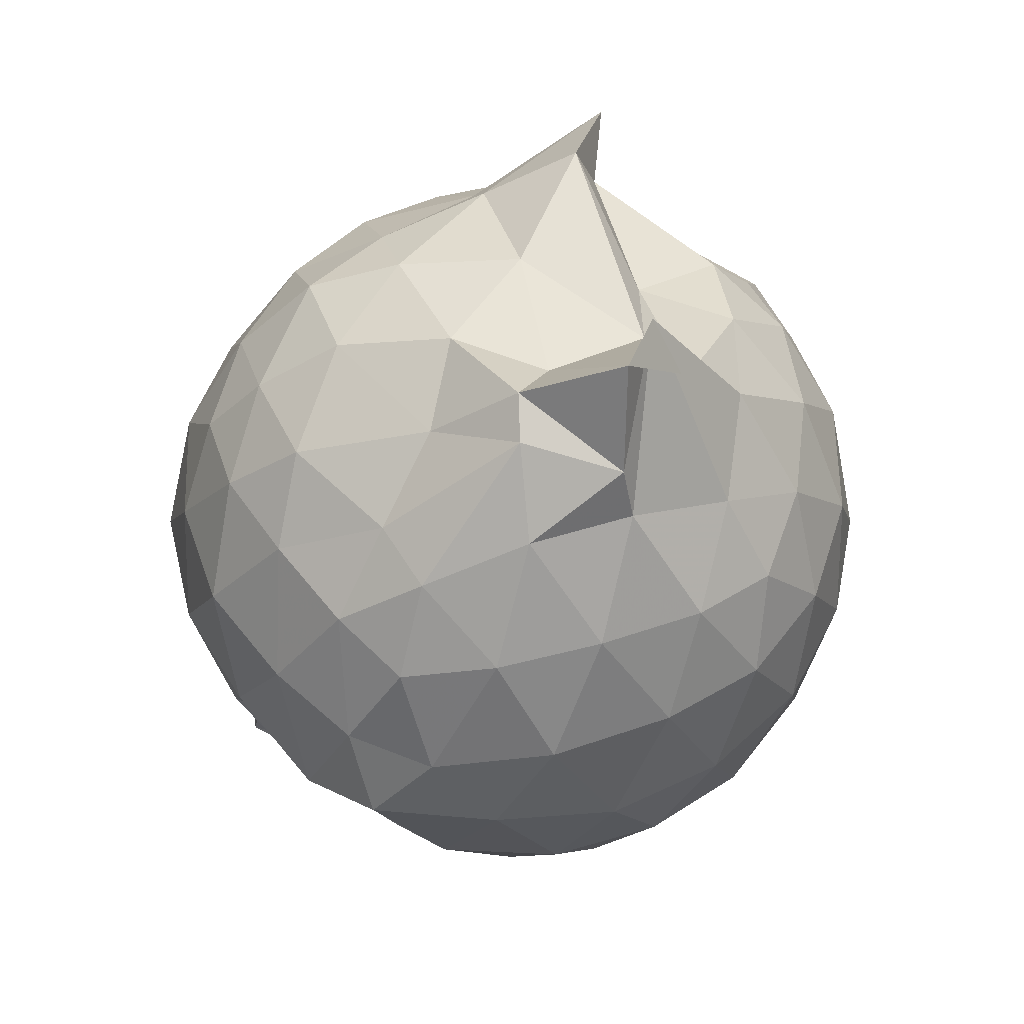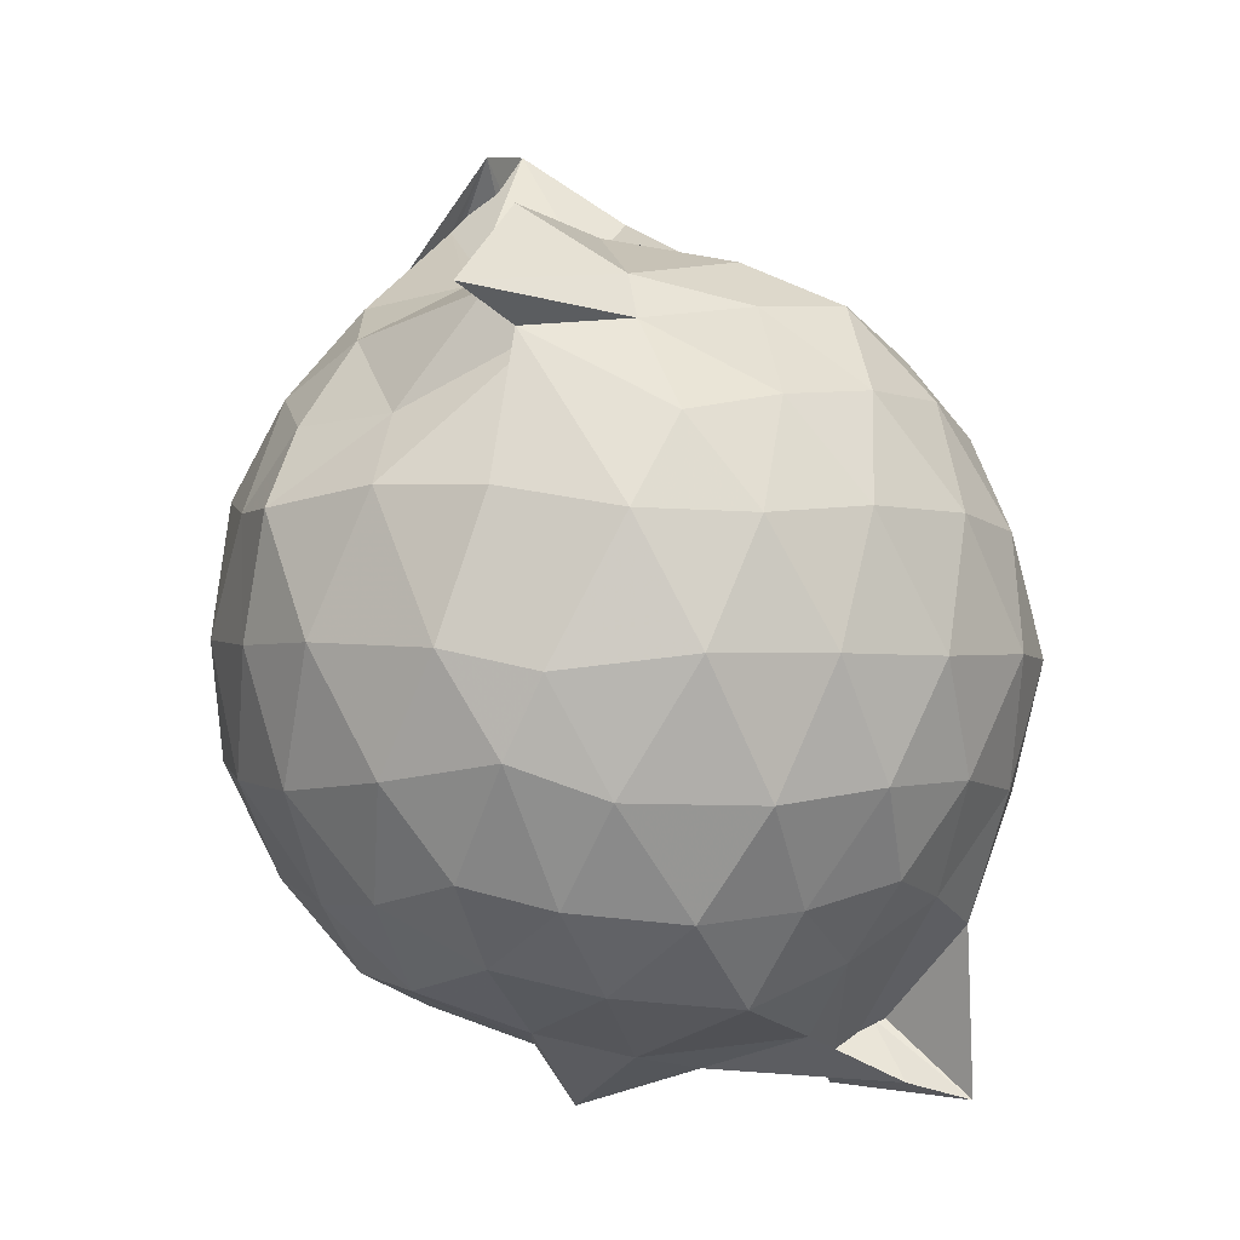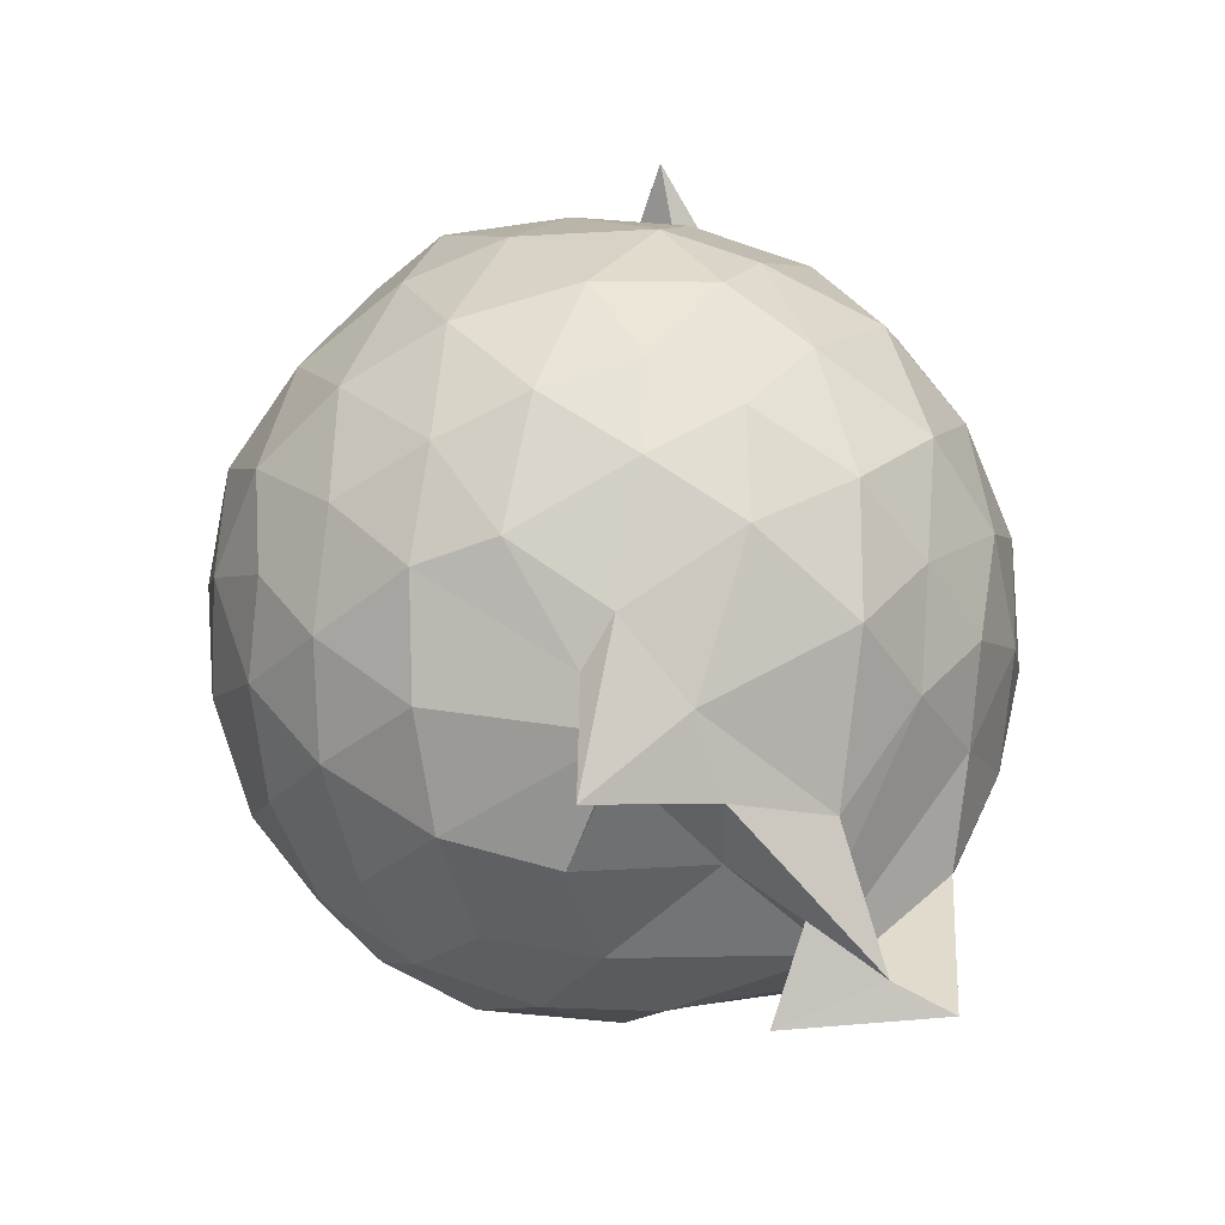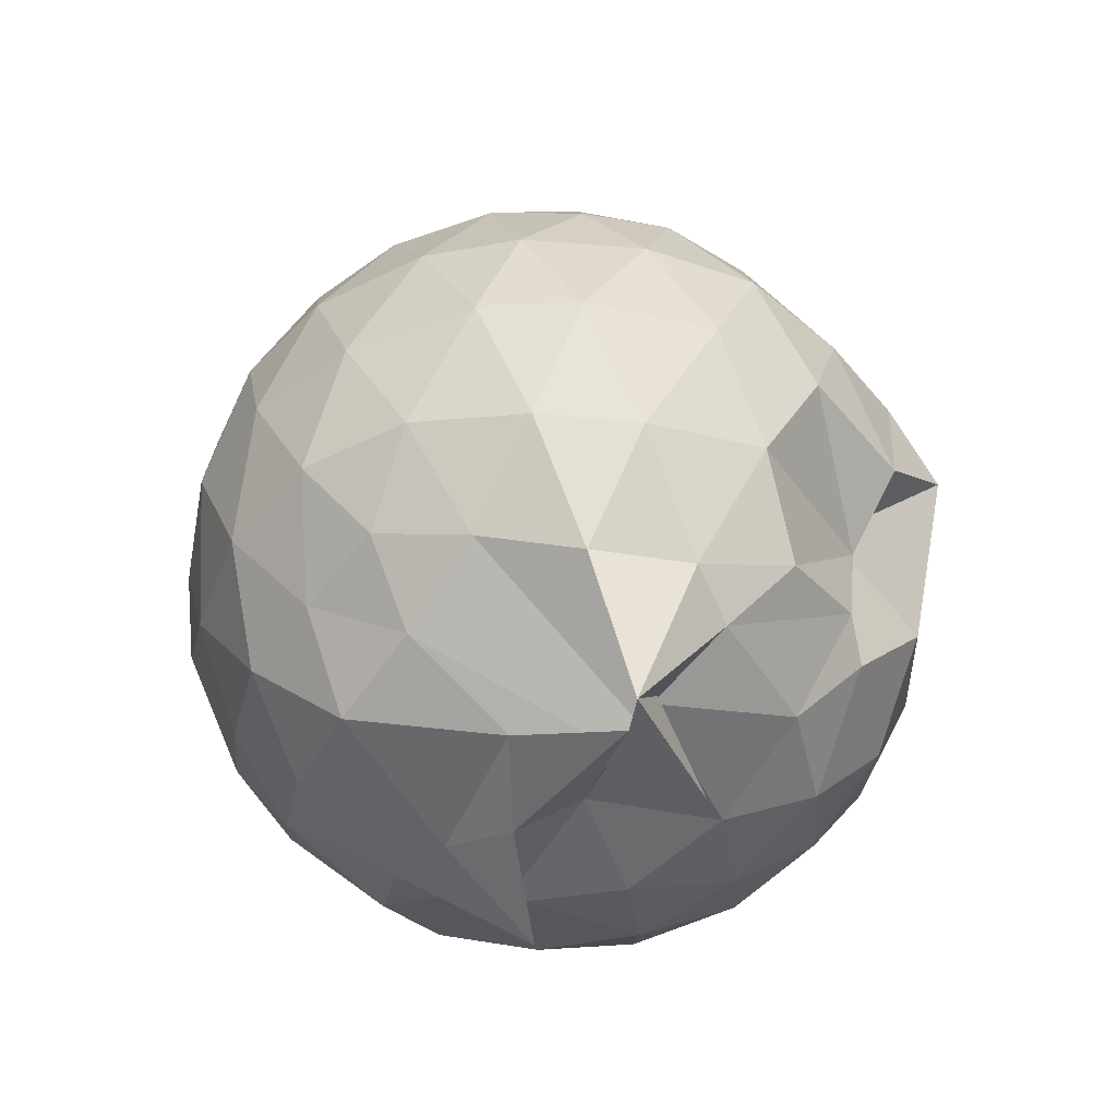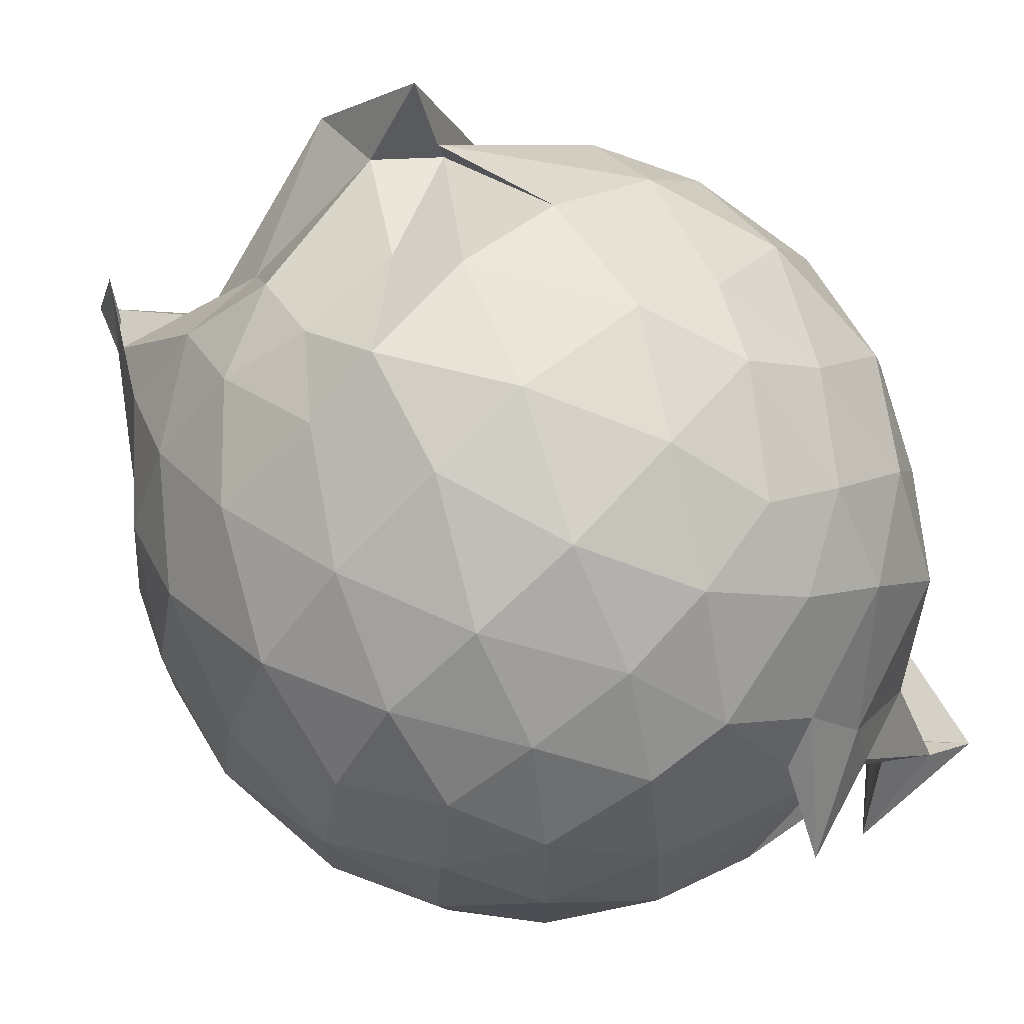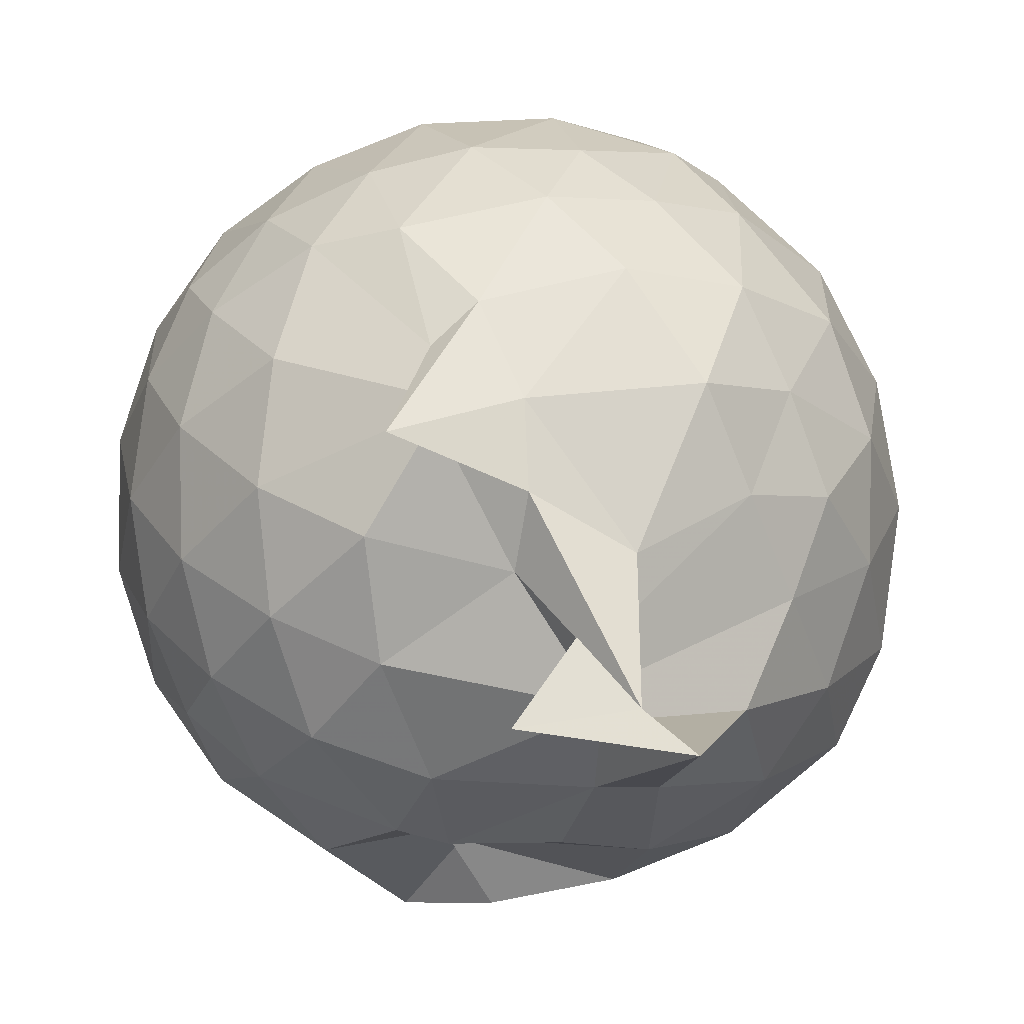
<metadata>
{"format":"obj","ext":"obj","renderer":"f3d","projection":"perspective","resolution":1024,"background":"white","views":[{"elev":57.2,"azim":36.9,"up":"+Z"},{"elev":0.5,"azim":-136.9,"up":"+Z"},{"elev":-66.0,"azim":-166.5,"up":"+Z"},{"elev":-42.1,"azim":-58.0,"up":"+Z"},{"elev":71.8,"azim":138.7,"up":"+Y"},{"elev":-3.6,"azim":-169.2,"up":"+Y"}]}
</metadata>
<code>
v 0.1615 -0.3627 1.726
v -0.01926 -0.1921 -0.1753
v 0.8383 -0.3166 1.336
v 0.7718 -0.08993 1.393
v 0.6376 0.1437 1.417
v 0.4414 0.3419 1.389
v 0.2542 0.4637 1.313
v -0.01941 0.4304 1.336
v -0.3177 0.2575 1.509
v -0.3034 0.3407 1.512
v -0.63 0.1778 1.329
v -0.7165 -0.04505 1.368
v -0.7491 -0.309 1.387
v -0.7156 -0.5824 1.377
v -0.6432 -0.8076 1.305
v -0.4492 -0.9442 1.358
v -0.2096 -1.028 1.37
v 0.03741 -1.089 1.346
v 0.2538 -1.111 1.309
v 0.4556 -0.9727 1.376
v 0.6345 -0.7729 1.407
v 0.7762 -0.539 1.385
v 0.9181 -0.174 1.125
v 0.8295 0.09042 1.155
v 0.64 0.337 1.159
v 0.3948 0.5074 1.124
v 0.2045 0.6007 1.131
v -0.09662 0.5599 1.177
v -0.3621 0.4758 1.172
v -0.6202 0.3266 1.123
v -0.785 0.09865 1.114
v -0.8638 -0.1668 1.133
v -0.868 -0.4845 1.122
v -0.812 -0.7361 1.086
v -0.6212 -0.9727 1.095
v -0.3764 -1.136 1.106
v -0.09347 -1.208 1.087
v 0.1653 -1.23 1.072
v 0.3932 -1.171 1.068
v 0.6433 -0.9802 1.133
v 0.8216 -0.7222 1.148
v 0.9181 -0.4589 1.126
v 0.9219 -0.01648 0.8421
v 0.7934 0.2533 0.8441
v 0.5657 0.4584 0.8402
v 0.281 0.5981 0.8333
v 0.02182 0.6412 0.8436
v -0.3091 0.5825 0.8352
v -0.5134 0.4683 0.7874
v -0.7542 0.2449 0.8257
v -0.8877 -0.02666 0.8235
v -0.9393 -0.3297 0.8136
v -0.895 -0.666 0.8117
v -0.7878 -0.8961 0.7934
v -0.5307 -1.107 0.8143
v -0.2451 -1.222 0.8149
v 0.0386 -1.277 0.734
v 0.2835 -1.291 0.8778
v 0.5506 -1.105 0.8409
v 0.785 -0.8936 0.834
v 0.9249 -0.6202 0.838
v 0.9731 -0.3179 0.8404
v 0.8328 0.1097 0.5542
v 0.6663 0.3396 0.554
v 0.4316 0.4897 0.5276
v 0.1644 0.5811 0.5189
v -0.1457 0.5892 0.5515
v -0.4281 0.504 0.5992
v -0.5904 0.3407 0.5172
v -0.801 0.08135 0.5083
v -0.8905 -0.1875 0.5378
v -0.8846 -0.4772 0.5392
v -0.7902 -0.7596 0.4992
v -0.6466 -0.9704 0.4797
v -0.3704 -1.134 0.5429
v 0.1169 -1.111 0.5959
v 0.05397 -1.08 0.6307
v 0.3958 -1.142 0.5213
v 0.6603 -0.9797 0.5506
v 0.8301 -0.749 0.5545
v 0.9131 -0.4776 0.5237
v 0.9143 -0.1631 0.5254
v 0.6841 0.1773 0.3396
v 0.4801 0.3215 0.2888
v 0.2299 0.4186 0.2569
v -0.004995 0.4718 0.2757
v -0.2483 0.4669 0.3341
v -0.4271 0.3347 0.2806
v -0.6261 0.1297 0.2514
v -0.7287 -0.1037 0.2713
v -0.8073 -0.3357 0.3244
v -0.7319 -0.5646 0.2666
v -0.6378 -0.8083 0.1794
v -0.4417 -0.9777 0.2046
v -0.2047 -1.107 0.3187
v 0.06427 -1.115 0.3653
v 0.1711 -1.082 0.2932
v 0.4913 -0.9624 0.2838
v 0.6819 -0.8184 0.3386
v 0.7593 -0.5987 0.2791
v 0.7965 -0.323 0.2585
v 0.7645 -0.04429 0.283
v 0.6875 -0.3069 1.538
v 0.5636 -0.08214 1.65
v 0.3999 0.1343 1.607
v 0.2182 0.3203 1.513
v -0.171 0.3008 1.601
v -0.3099 0.5265 1.592
v -0.439 0.1083 1.535
v -0.5288 -0.1832 1.575
v -0.5711 -0.4403 1.59
v -0.5223 -0.7192 1.488
v -0.284 -0.8469 1.535
v 0.03346 -0.8904 1.528
v 0.2122 -0.9585 1.513
v 0.3967 -0.7594 1.633
v 0.557 -0.547 1.646
v 0.3874 -0.25 2.001
v 0.488 -0.2254 1.826
v 0.1639 0.03418 1.652
v -0.1772 0.2159 1.794
v -0.3683 0.06049 1.639
v -0.3715 -0.3018 1.694
v -0.3598 -0.577 1.644
v 0.008748 -0.6571 1.664
v 0.2652 -0.6225 1.798
v 0.5102 -0.5282 1.775
v 0.4298 -0.4135 2.022
v 0.2899 -0.1241 1.711
v -0.09766 -0.1359 1.755
v -0.09175 -0.4397 1.742
v 0.1931 -0.5333 1.847
v 0.5668 0.08954 0.1427
v 0.3168 0.2226 0.07746
v 0.1122 0.2539 0.05832
v -0.2041 0.328 0.1405
v -0.3899 0.1532 0.0794
v -0.5695 -0.1054 0.04466
v -0.6551 -0.3418 0.1324
v -0.1968 -0.8439 -0.2436
v -0.5873 -0.8976 -0.2484
v -0.3119 -0.9758 0.117
v 0.04899 -0.9596 0.1074
v 0.3137 -0.8694 0.08198
v 0.5643 -0.7365 0.1451
v 0.6156 -0.4746 0.08174
v 0.6217 -0.1757 0.08097
v 0.3741 -0.04052 -0.02875
v 0.01288 -0.02608 -0.07172
v -0.08507 0.07309 -0.03535
v -0.1983 -0.146 -0.103
v -0.4333 -0.4758 -0.06742
v -0.4629 -0.8026 -0.2099
v -0.3587 -0.8023 -0.06477
v 0.1285 -0.7096 -0.04125
v 0.3788 -0.6062 -0.02687
v 0.3966 -0.3256 -0.07231
v -0.05083 -0.1524 -0.1356
v 0.06751 -0.2268 -0.2534
v -0.2162 -0.3486 -0.1492
v -0.1757 -0.5154 -0.09534
v 0.144 -0.4385 -0.1286
f 3 23 4
f 4 23 24
f 4 24 5
f 5 24 25
f 5 25 6
f 6 25 26
f 6 26 7
f 7 26 27
f 7 27 8
f 8 27 28
f 8 28 9
f 9 28 29
f 9 29 10
f 10 29 30
f 10 30 11
f 11 30 31
f 11 31 12
f 12 31 32
f 12 32 13
f 13 32 33
f 13 33 14
f 14 33 34
f 14 34 15
f 15 34 35
f 15 35 16
f 16 35 36
f 16 36 17
f 17 36 37
f 17 37 18
f 18 37 38
f 18 38 19
f 19 38 39
f 19 39 20
f 20 39 40
f 20 40 21
f 21 40 41
f 21 41 22
f 22 41 42
f 22 42 3
f 3 42 23
f 23 43 24
f 24 43 44
f 24 44 25
f 25 44 45
f 25 45 26
f 26 45 46
f 26 46 27
f 27 46 47
f 27 47 28
f 28 47 48
f 28 48 29
f 29 48 49
f 29 49 30
f 30 49 50
f 30 50 31
f 31 50 51
f 31 51 32
f 32 51 52
f 32 52 33
f 33 52 53
f 33 53 34
f 34 53 54
f 34 54 35
f 35 54 55
f 35 55 36
f 36 55 56
f 36 56 37
f 37 56 57
f 37 57 38
f 38 57 58
f 38 58 39
f 39 58 59
f 39 59 40
f 40 59 60
f 40 60 41
f 41 60 61
f 41 61 42
f 42 61 62
f 42 62 23
f 23 62 43
f 43 63 44
f 44 63 64
f 44 64 45
f 45 64 65
f 45 65 46
f 46 65 66
f 46 66 47
f 47 66 67
f 47 67 48
f 48 67 68
f 48 68 49
f 49 68 69
f 49 69 50
f 50 69 70
f 50 70 51
f 51 70 71
f 51 71 52
f 52 71 72
f 52 72 53
f 53 72 73
f 53 73 54
f 54 73 74
f 54 74 55
f 55 74 75
f 55 75 56
f 56 75 76
f 56 76 57
f 57 76 77
f 57 77 58
f 58 77 78
f 58 78 59
f 59 78 79
f 59 79 60
f 60 79 80
f 60 80 61
f 61 80 81
f 61 81 62
f 62 81 82
f 62 82 43
f 43 82 63
f 63 83 64
f 64 83 84
f 64 84 65
f 65 84 85
f 65 85 66
f 66 85 86
f 66 86 67
f 67 86 87
f 67 87 68
f 68 87 88
f 68 88 69
f 69 88 89
f 69 89 70
f 70 89 90
f 70 90 71
f 71 90 91
f 71 91 72
f 72 91 92
f 72 92 73
f 73 92 93
f 73 93 74
f 74 93 94
f 74 94 75
f 75 94 95
f 75 95 76
f 76 95 96
f 76 96 77
f 77 96 97
f 77 97 78
f 78 97 98
f 78 98 79
f 79 98 99
f 79 99 80
f 80 99 100
f 80 100 81
f 81 100 101
f 81 101 82
f 82 101 102
f 82 102 63
f 63 102 83
f 103 104 118
f 104 119 118
f 104 105 119
f 105 120 119
f 105 106 120
f 106 107 120
f 107 121 120
f 107 108 121
f 108 122 121
f 108 109 122
f 109 110 122
f 110 123 122
f 110 111 123
f 111 124 123
f 111 112 124
f 112 113 124
f 113 125 124
f 113 114 125
f 114 126 125
f 114 115 126
f 115 116 126
f 116 127 126
f 116 117 127
f 117 118 127
f 117 103 118
f 118 119 128
f 119 129 128
f 119 120 129
f 120 121 129
f 121 130 129
f 121 122 130
f 122 123 130
f 123 131 130
f 123 124 131
f 124 125 131
f 125 132 131
f 125 126 132
f 126 127 132
f 127 128 132
f 127 118 128
f 133 148 134
f 134 148 149
f 134 149 135
f 135 149 150
f 135 150 136
f 136 150 137
f 137 150 151
f 137 151 138
f 138 151 152
f 138 152 139
f 139 152 140
f 140 152 153
f 140 153 141
f 141 153 154
f 141 154 142
f 142 154 143
f 143 154 155
f 143 155 144
f 144 155 156
f 144 156 145
f 145 156 146
f 146 156 157
f 146 157 147
f 147 157 148
f 147 148 133
f 148 158 149
f 149 158 159
f 149 159 150
f 150 159 151
f 151 159 160
f 151 160 152
f 152 160 153
f 153 160 161
f 153 161 154
f 154 161 155
f 155 161 162
f 155 162 156
f 156 162 157
f 157 162 158
f 157 158 148
f 3 4 103
f 103 4 104
f 4 5 104
f 104 5 105
f 5 6 105
f 105 6 106
f 6 7 106
f 7 8 106
f 106 8 107
f 8 9 107
f 107 9 108
f 9 10 108
f 108 10 109
f 10 11 109
f 11 12 109
f 109 12 110
f 12 13 110
f 110 13 111
f 13 14 111
f 111 14 112
f 14 15 112
f 15 16 112
f 112 16 113
f 16 17 113
f 113 17 114
f 17 18 114
f 114 18 115
f 18 19 115
f 19 20 115
f 115 20 116
f 20 21 116
f 116 21 117
f 21 22 117
f 117 22 103
f 22 3 103
f 83 133 84
f 84 133 134
f 84 134 85
f 85 134 135
f 85 135 86
f 86 135 136
f 86 136 87
f 87 136 88
f 88 136 137
f 88 137 89
f 89 137 138
f 89 138 90
f 90 138 139
f 90 139 91
f 91 139 92
f 92 139 140
f 92 140 93
f 93 140 141
f 93 141 94
f 94 141 142
f 94 142 95
f 95 142 96
f 96 142 143
f 96 143 97
f 97 143 144
f 97 144 98
f 98 144 145
f 98 145 99
f 99 145 100
f 100 145 146
f 100 146 101
f 101 146 147
f 101 147 102
f 102 147 133
f 102 133 83
f 128 129 1
f 129 130 1
f 130 131 1
f 131 132 1
f 132 128 1
f 159 158 2
f 160 159 2
f 161 160 2
f 162 161 2
f 158 162 2

</code>
